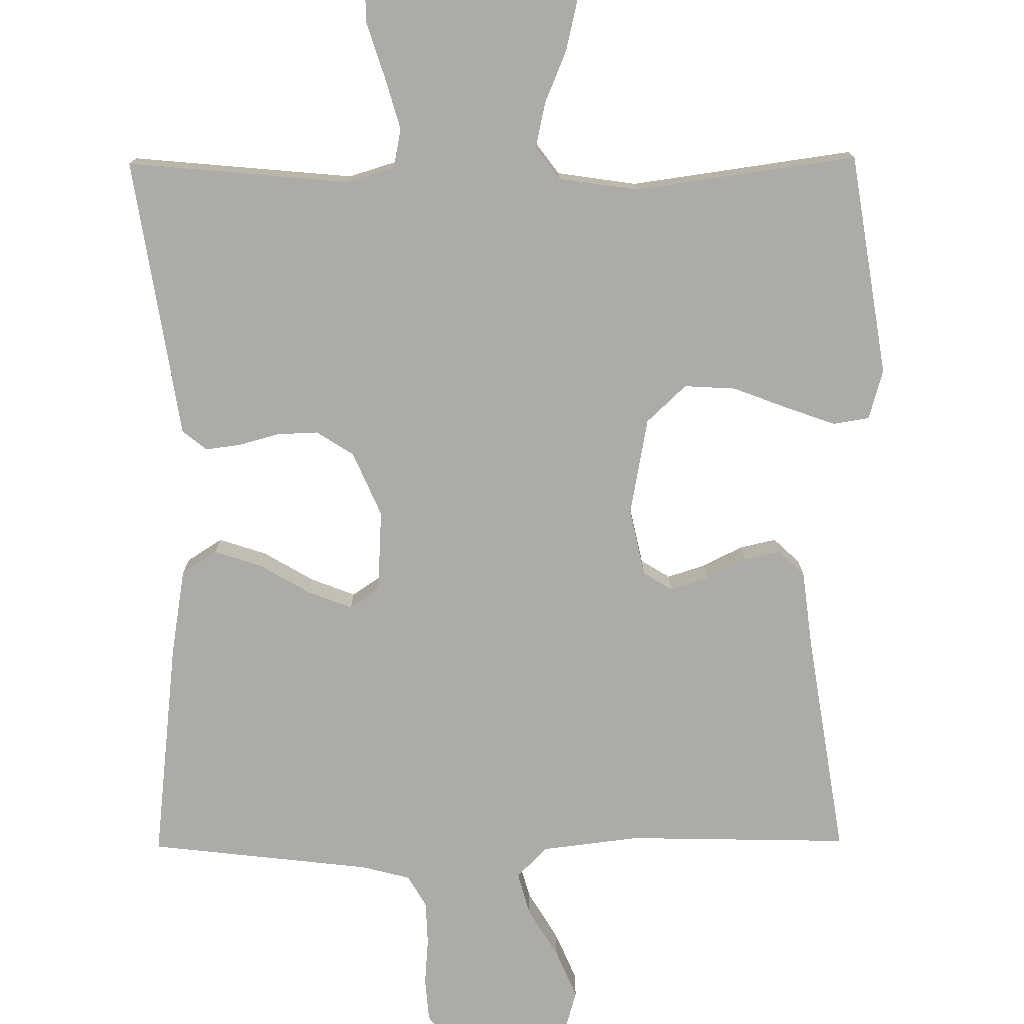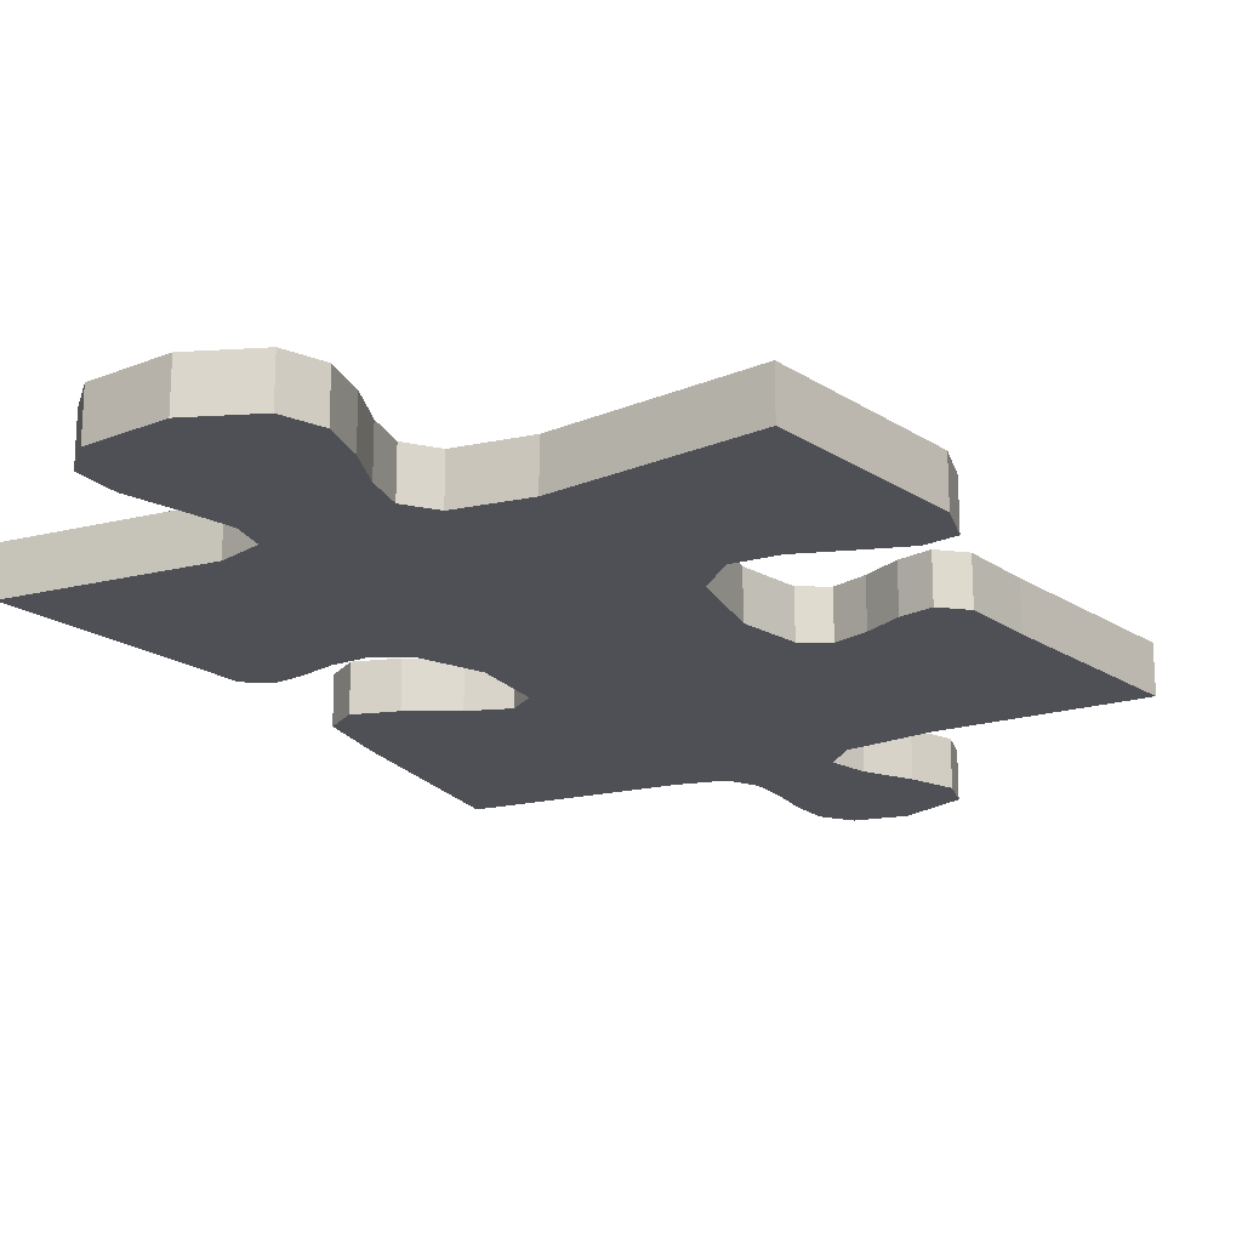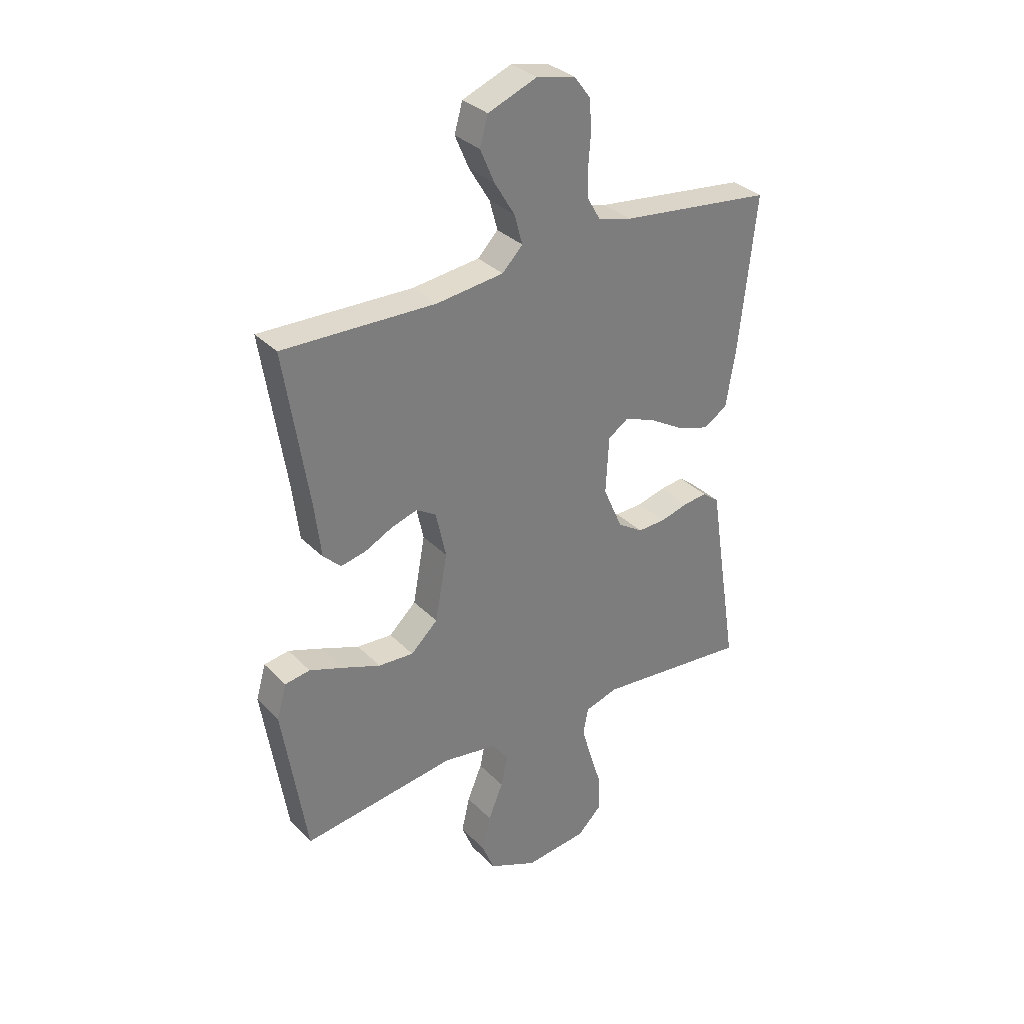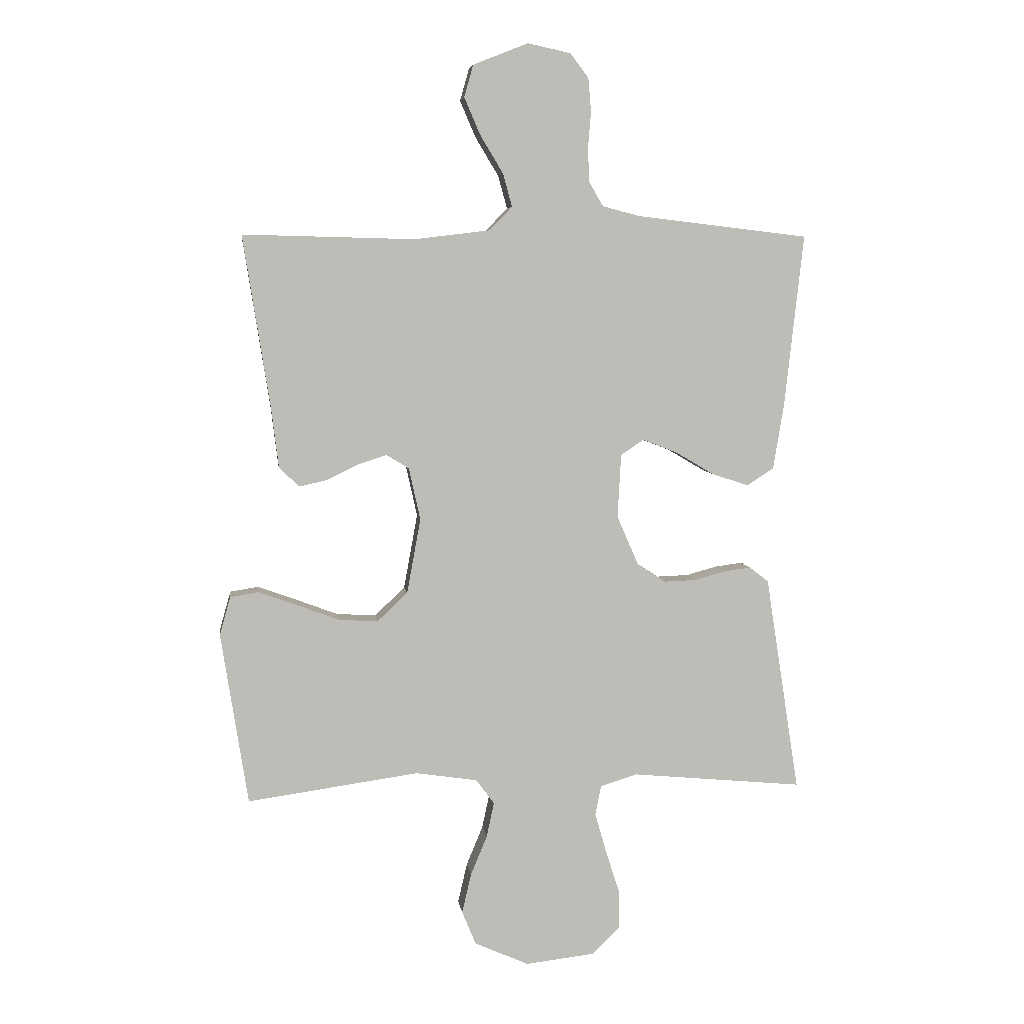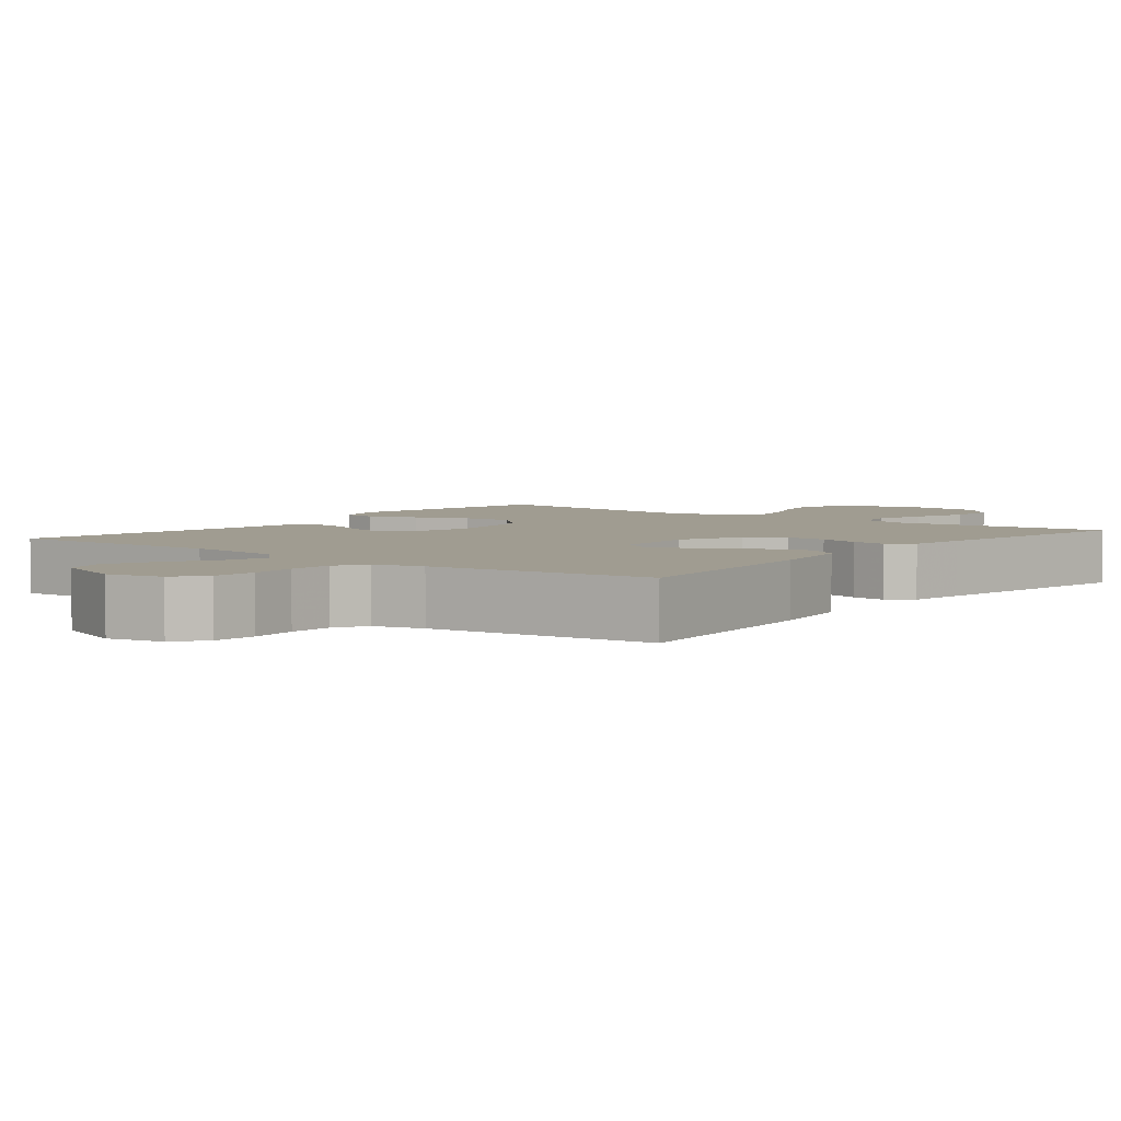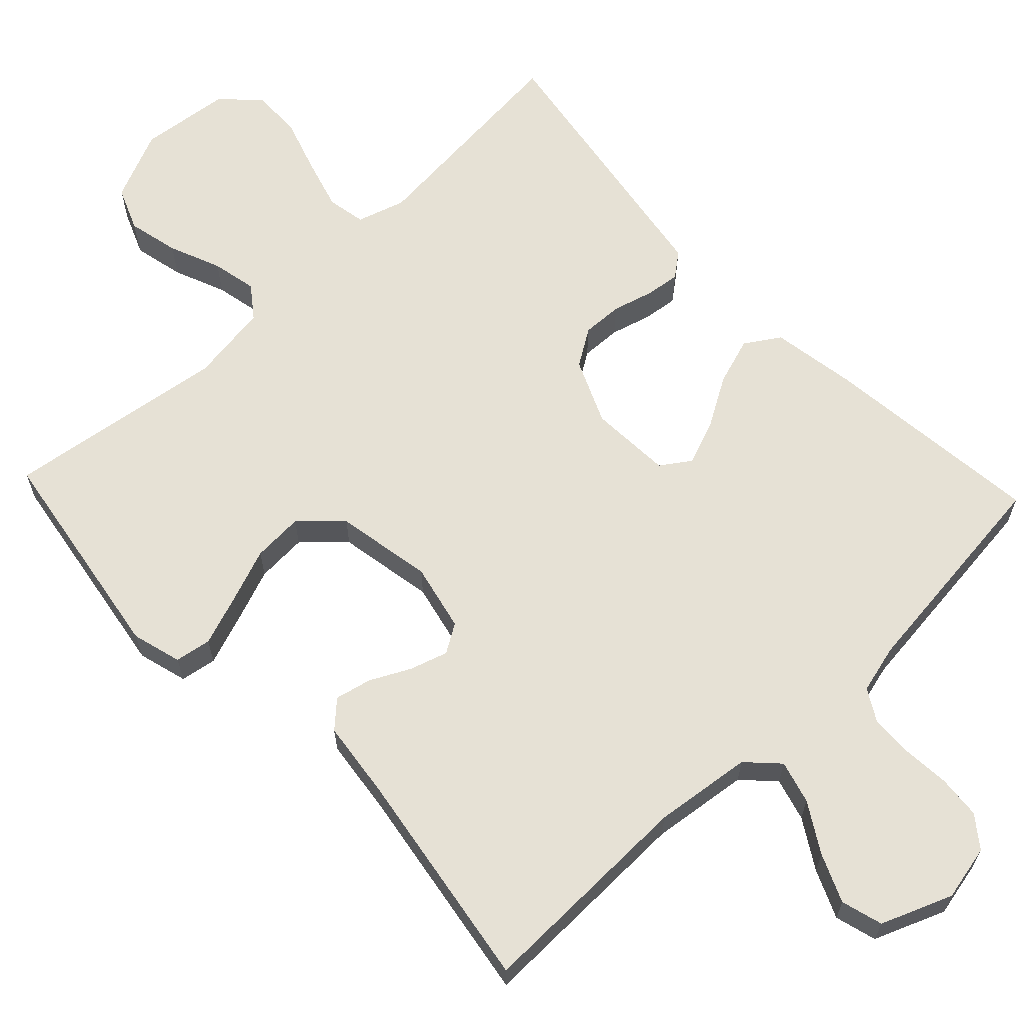
<metadata>
{"format":"obj","ext":"obj","renderer":"f3d","projection":"perspective","resolution":1024,"background":"white","views":[{"elev":-76.4,"azim":-179.5,"up":"+Y"},{"elev":-19.3,"azim":-149.4,"up":"+Y"},{"elev":32.5,"azim":-36.2,"up":"+Z"},{"elev":5.8,"azim":-7.4,"up":"+Z"},{"elev":4.3,"azim":38.3,"up":"+Y"},{"elev":64.1,"azim":-43.4,"up":"+Y"}]}
</metadata>
<code>
v -0.5 0.07 0.5
v -0.2 0.07 0.493
v -0.068 0.07 0.509
v -0.028 0.07 0.55
v -0.044 0.07 0.608
v -0.084 0.07 0.674
v -0.112 0.07 0.739
v -0.096 0.07 0.795
v 0 0.07 0.833
v 0.075 0.07 0.817
v 0.107 0.07 0.775
v 0.112 0.07 0.717
v 0.107 0.07 0.654
v 0.109 0.07 0.595
v 0.134 0.07 0.552
v 0.2 0.07 0.535
v 0.5 0.07 0.5
v 0.467 0.07 0.2
v 0.448 0.07 0.084
v 0.401 0.07 0.054
v 0.337 0.07 0.075
v 0.269 0.07 0.115
v 0.209 0.07 0.138
v 0.169 0.07 0.111
v 0.163 0.07 0
v 0.201 0.07 -0.087
v 0.251 0.07 -0.119
v 0.306 0.07 -0.117
v 0.361 0.07 -0.102
v 0.408 0.07 -0.096
v 0.441 0.07 -0.122
v 0.453 0.07 -0.2
v 0.5 0.07 -0.5
v 0.2 0.07 -0.472
v 0.135 0.07 -0.492
v 0.125 0.07 -0.544
v 0.145 0.07 -0.614
v 0.169 0.07 -0.689
v 0.17 0.07 -0.757
v 0.122 0.07 -0.804
v 0 0.07 -0.818
v -0.095 0.07 -0.776
v -0.119 0.07 -0.717
v -0.103 0.07 -0.648
v -0.074 0.07 -0.578
v -0.061 0.07 -0.517
v -0.093 0.07 -0.474
v -0.2 0.07 -0.458
v -0.5 0.07 -0.5
v -0.547 0.07 -0.2
v -0.528 0.07 -0.133
v -0.479 0.07 -0.125
v -0.412 0.07 -0.149
v -0.338 0.07 -0.177
v -0.269 0.07 -0.181
v -0.216 0.07 -0.131
v -0.192 0.07 0
v -0.212 0.07 0.091
v -0.251 0.07 0.115
v -0.302 0.07 0.099
v -0.356 0.07 0.072
v -0.405 0.07 0.061
v -0.44 0.07 0.094
v -0.453 0.07 0.2
v -0.5 0 0.5
v -0.2 0 0.493
v -0.068 0 0.509
v -0.028 0 0.55
v -0.044 0 0.608
v -0.084 0 0.674
v -0.112 0 0.739
v -0.096 0 0.795
v 0 0 0.833
v 0.075 0 0.817
v 0.107 0 0.775
v 0.112 0 0.717
v 0.107 0 0.654
v 0.109 0 0.595
v 0.134 0 0.552
v 0.2 0 0.535
v 0.5 0 0.5
v 0.467 0 0.2
v 0.448 0 0.084
v 0.401 0 0.054
v 0.337 0 0.075
v 0.269 0 0.115
v 0.209 0 0.138
v 0.169 0 0.111
v 0.163 0 0
v 0.201 0 -0.087
v 0.251 0 -0.119
v 0.306 0 -0.117
v 0.361 0 -0.102
v 0.408 0 -0.096
v 0.441 0 -0.122
v 0.453 0 -0.2
v 0.5 0 -0.5
v 0.2 0 -0.472
v 0.135 0 -0.492
v 0.125 0 -0.544
v 0.145 0 -0.614
v 0.169 0 -0.689
v 0.17 0 -0.757
v 0.122 0 -0.804
v 0 0 -0.818
v -0.095 0 -0.776
v -0.119 0 -0.717
v -0.103 0 -0.648
v -0.074 0 -0.578
v -0.061 0 -0.517
v -0.093 0 -0.474
v -0.2 0 -0.458
v -0.5 0 -0.5
v -0.547 0 -0.2
v -0.528 0 -0.133
v -0.479 0 -0.125
v -0.412 0 -0.149
v -0.338 0 -0.177
v -0.269 0 -0.181
v -0.216 0 -0.131
v -0.192 0 0
v -0.212 0 0.091
v -0.251 0 0.115
v -0.302 0 0.099
v -0.356 0 0.072
v -0.405 0 0.061
v -0.44 0 0.094
v -0.453 0 0.2
f 61 62 63 64
f 60 61 64 1
f 59 60 1 2
f 58 59 2 3
f 57 58 3 4
f 56 57 4
f 51 52 53 54
f 49 50 51 54
f 48 49 54 55
f 47 48 55 56
f 42 43 44 45
f 42 45 46
f 41 42 46
f 40 41 46
f 37 38 39 40
f 36 37 40 46
f 35 36 46 47
f 32 33 34
f 28 29 30 31
f 27 28 31 32
f 19 20 21 22
f 19 22 23
f 16 17 18 19
f 15 16 19 23
f 14 15 23 24
f 10 11 12 13
f 10 13 14
f 5 6 7 8
f 5 8 9 10
f 35 47 56 4
f 27 32 34 35
f 26 27 35
f 25 26 35
f 24 25 35 4
f 10 14 24
f 4 5 10 24
f 128 127 126 125
f 65 128 125 124
f 66 65 124 123
f 67 66 123 122
f 68 67 122 121
f 68 121 120
f 118 117 116 115
f 118 115 114 113
f 119 118 113 112
f 120 119 112 111
f 109 108 107 106
f 110 109 106
f 110 106 105
f 110 105 104
f 104 103 102 101
f 110 104 101 100
f 111 110 100 99
f 98 97 96
f 95 94 93 92
f 96 95 92 91
f 86 85 84 83
f 87 86 83
f 83 82 81 80
f 87 83 80 79
f 88 87 79 78
f 77 76 75 74
f 78 77 74
f 72 71 70 69
f 74 73 72 69
f 68 120 111 99
f 99 98 96 91
f 99 91 90
f 99 90 89
f 68 99 89 88
f 88 78 74
f 88 74 69 68
f 1 65 66 2
f 2 66 67 3
f 3 67 68 4
f 4 68 69 5
f 5 69 70 6
f 6 70 71 7
f 7 71 72 8
f 8 72 73 9
f 9 73 74 10
f 10 74 75 11
f 11 75 76 12
f 12 76 77 13
f 13 77 78 14
f 14 78 79 15
f 15 79 80 16
f 16 80 81 17
f 17 81 82 18
f 18 82 83 19
f 19 83 84 20
f 20 84 85 21
f 21 85 86 22
f 22 86 87 23
f 23 87 88 24
f 24 88 89 25
f 25 89 90 26
f 26 90 91 27
f 27 91 92 28
f 28 92 93 29
f 29 93 94 30
f 30 94 95 31
f 31 95 96 32
f 32 96 97 33
f 33 97 98 34
f 34 98 99 35
f 35 99 100 36
f 36 100 101 37
f 37 101 102 38
f 38 102 103 39
f 39 103 104 40
f 40 104 105 41
f 41 105 106 42
f 42 106 107 43
f 43 107 108 44
f 44 108 109 45
f 45 109 110 46
f 46 110 111 47
f 47 111 112 48
f 48 112 113 49
f 49 113 114 50
f 50 114 115 51
f 51 115 116 52
f 52 116 117 53
f 53 117 118 54
f 54 118 119 55
f 55 119 120 56
f 56 120 121 57
f 57 121 122 58
f 58 122 123 59
f 59 123 124 60
f 60 124 125 61
f 61 125 126 62
f 62 126 127 63
f 63 127 128 64
f 64 128 65 1

</code>
